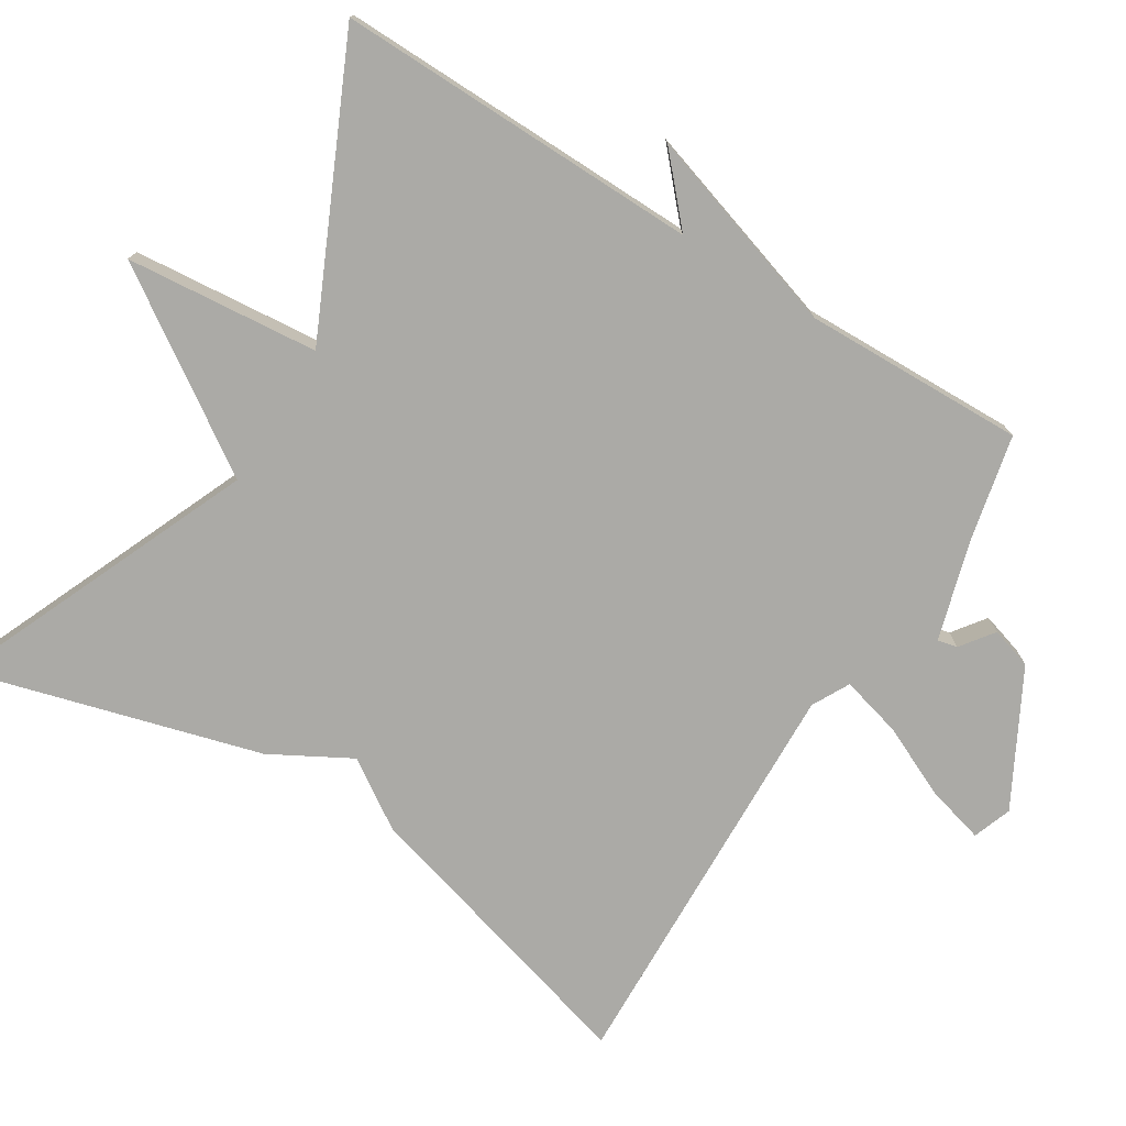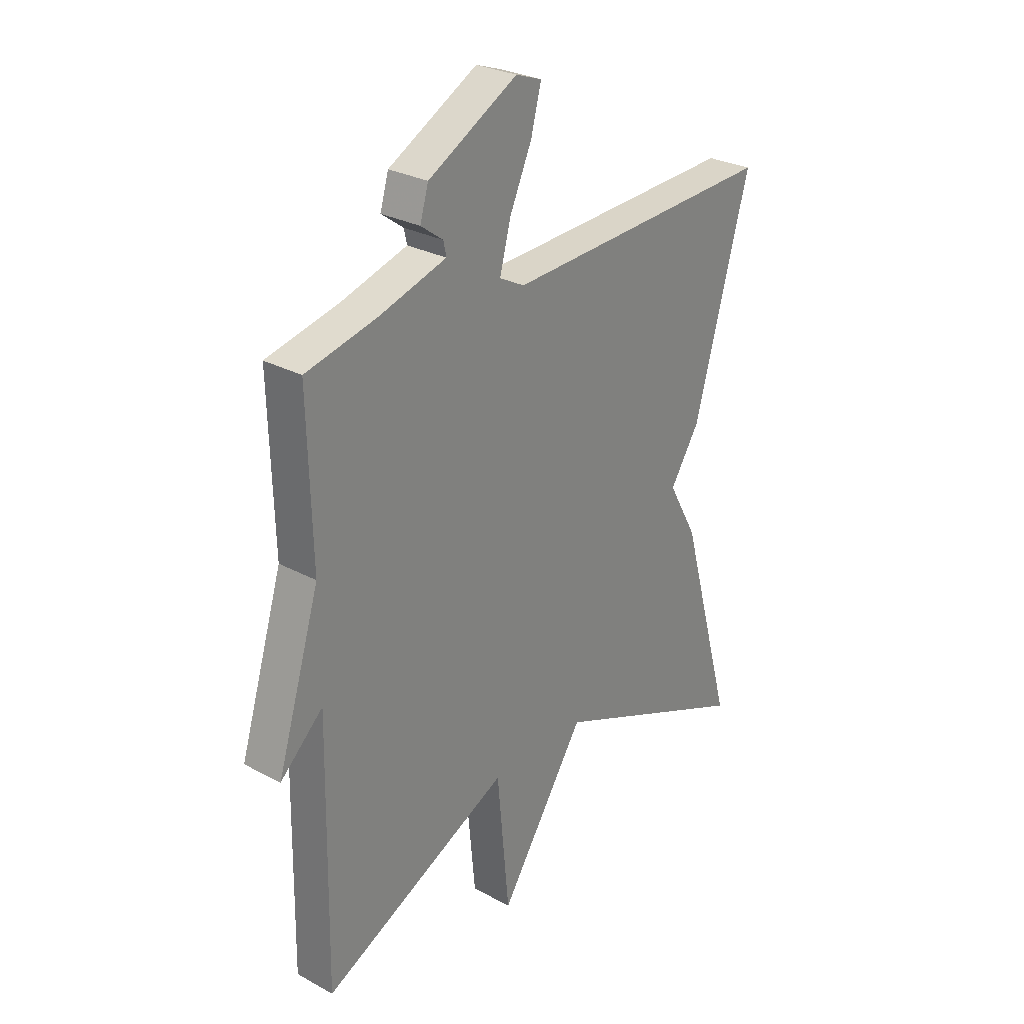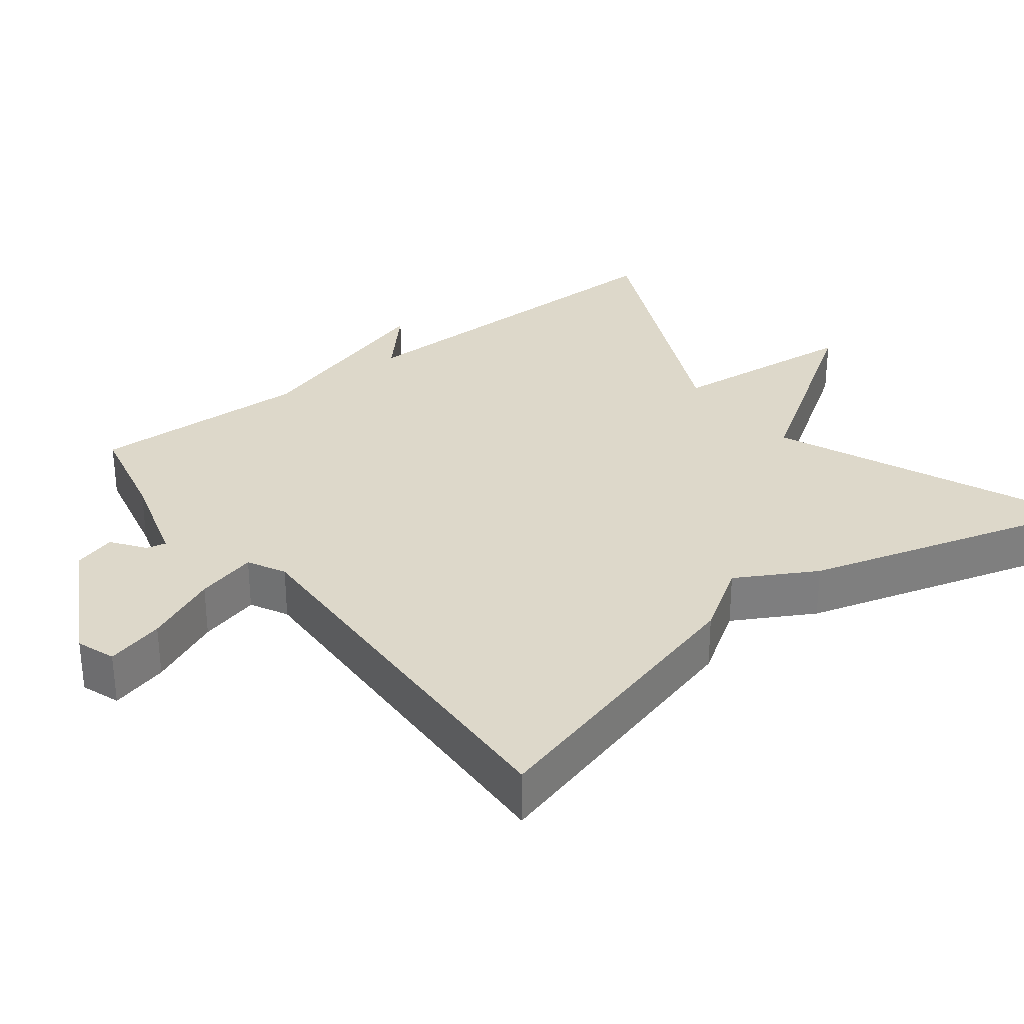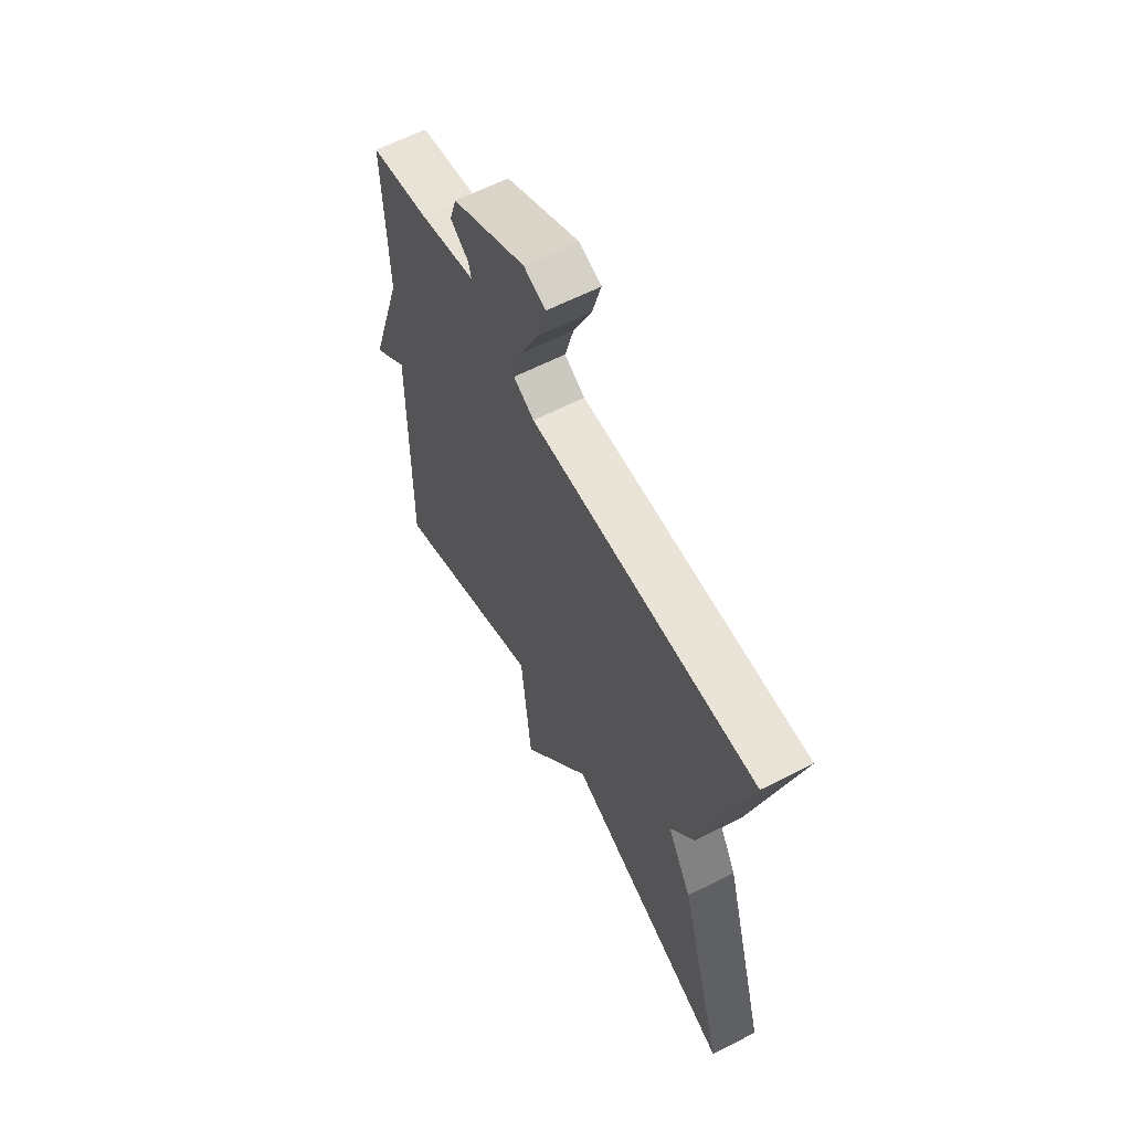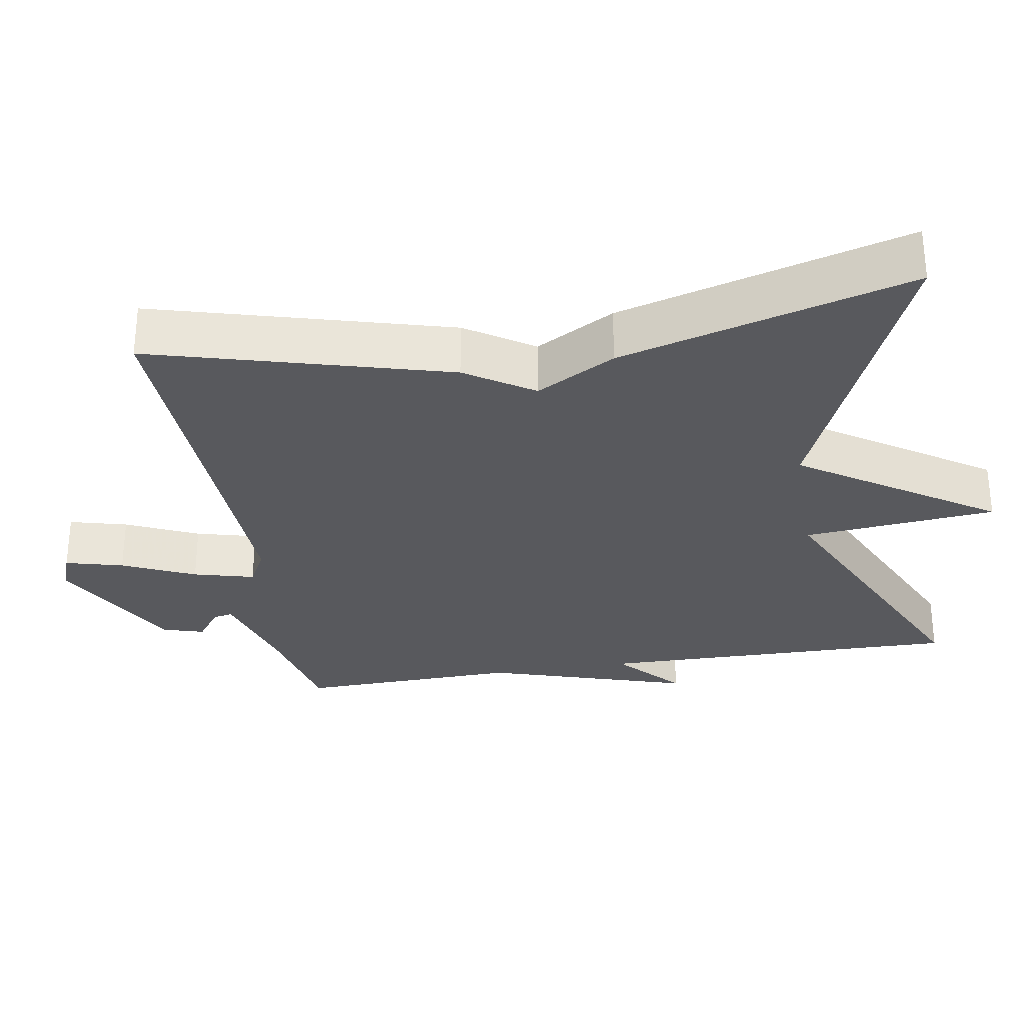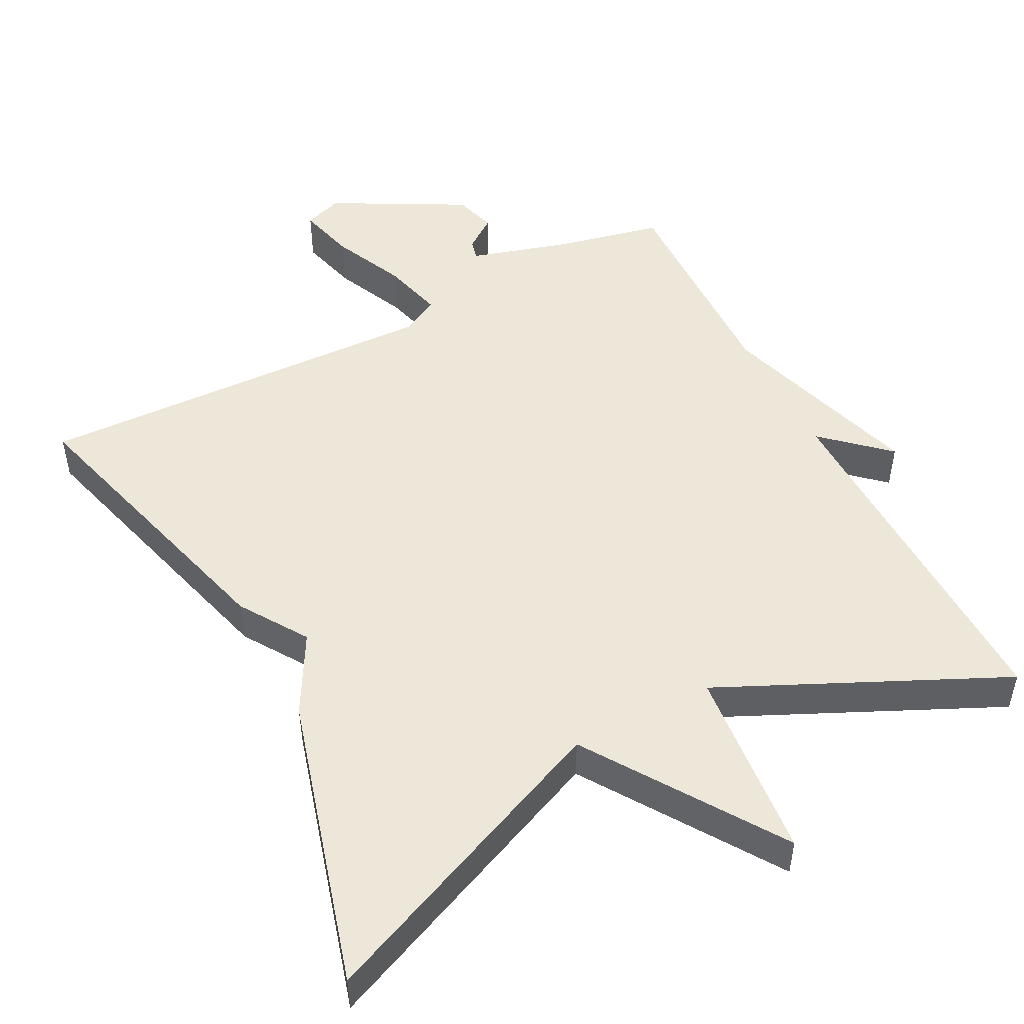
<metadata>
{"format":"obj","ext":"obj","renderer":"f3d","projection":"perspective","resolution":1024,"background":"white","views":[{"elev":-75.8,"azim":-122.0,"up":"+Y"},{"elev":28.2,"azim":-50.7,"up":"+Z"},{"elev":31.0,"azim":52.5,"up":"+Y"},{"elev":62.1,"azim":62.6,"up":"+Z"},{"elev":-29.9,"azim":99.5,"up":"+Y"},{"elev":49.9,"azim":152.6,"up":"+Y"}]}
</metadata>
<code>
v -0.5 0.07 0.5
v -0.356 0.07 0.532
v -0.22 0.07 0.572
v -0.226 0.07 0.599
v -0.271 0.07 0.632
v -0.254 0.07 0.689
v -0.073 0.07 0.787
v -0.02 0.07 0.768
v -0.041 0.07 0.689
v -0.086 0.07 0.59
v -0.108 0.07 0.507
v -0.057 0.07 0.48
v 0.5 0.07 0.5
v 0.388 0.07 0.097
v 0.328 0.07 0.005
v 0.388 0.07 -0.103
v 0.5 0.07 -0.5
v 0.083 0.07 -0.322
v -0.092 0.07 -0.585
v -0.117 0.07 -0.322
v -0.5 0.07 -0.5
v -0.492 0.07 -0.002
v -0.579 0.07 -0.081
v -0.492 0.07 0.198
v -0.5 0 0.5
v -0.356 0 0.532
v -0.22 0 0.572
v -0.226 0 0.599
v -0.271 0 0.632
v -0.254 0 0.689
v -0.073 0 0.787
v -0.02 0 0.768
v -0.041 0 0.689
v -0.086 0 0.59
v -0.108 0 0.507
v -0.057 0 0.48
v 0.5 0 0.5
v 0.388 0 0.097
v 0.328 0 0.005
v 0.388 0 -0.103
v 0.5 0 -0.5
v 0.083 0 -0.322
v -0.092 0 -0.585
v -0.117 0 -0.322
v -0.5 0 -0.5
v -0.492 0 -0.002
v -0.579 0 -0.081
v -0.492 0 0.198
f 22 23 24
f 20 21 22
f 20 22 24
f 18 19 20
f 24 1 2
f 20 24 2
f 18 20 2
f 18 2 3
f 17 18 3
f 16 17 3
f 15 16 3
f 12 13 14 15
f 11 12 15
f 8 9 10
f 7 8 10
f 6 7 10
f 5 6 10
f 4 5 10
f 4 10 11
f 3 4 11 15
f 48 47 46
f 46 45 44
f 48 46 44
f 44 43 42
f 26 25 48
f 26 48 44
f 26 44 42
f 27 26 42
f 27 42 41
f 27 41 40
f 27 40 39
f 39 38 37 36
f 39 36 35
f 34 33 32
f 34 32 31
f 34 31 30
f 34 30 29
f 34 29 28
f 35 34 28
f 39 35 28 27
f 1 25 26 2
f 2 26 27 3
f 3 27 28 4
f 4 28 29 5
f 5 29 30 6
f 6 30 31 7
f 7 31 32 8
f 8 32 33 9
f 9 33 34 10
f 10 34 35 11
f 11 35 36 12
f 12 36 37 13
f 13 37 38 14
f 14 38 39 15
f 15 39 40 16
f 16 40 41 17
f 17 41 42 18
f 18 42 43 19
f 19 43 44 20
f 20 44 45 21
f 21 45 46 22
f 22 46 47 23
f 23 47 48 24
f 24 48 25 1

</code>
